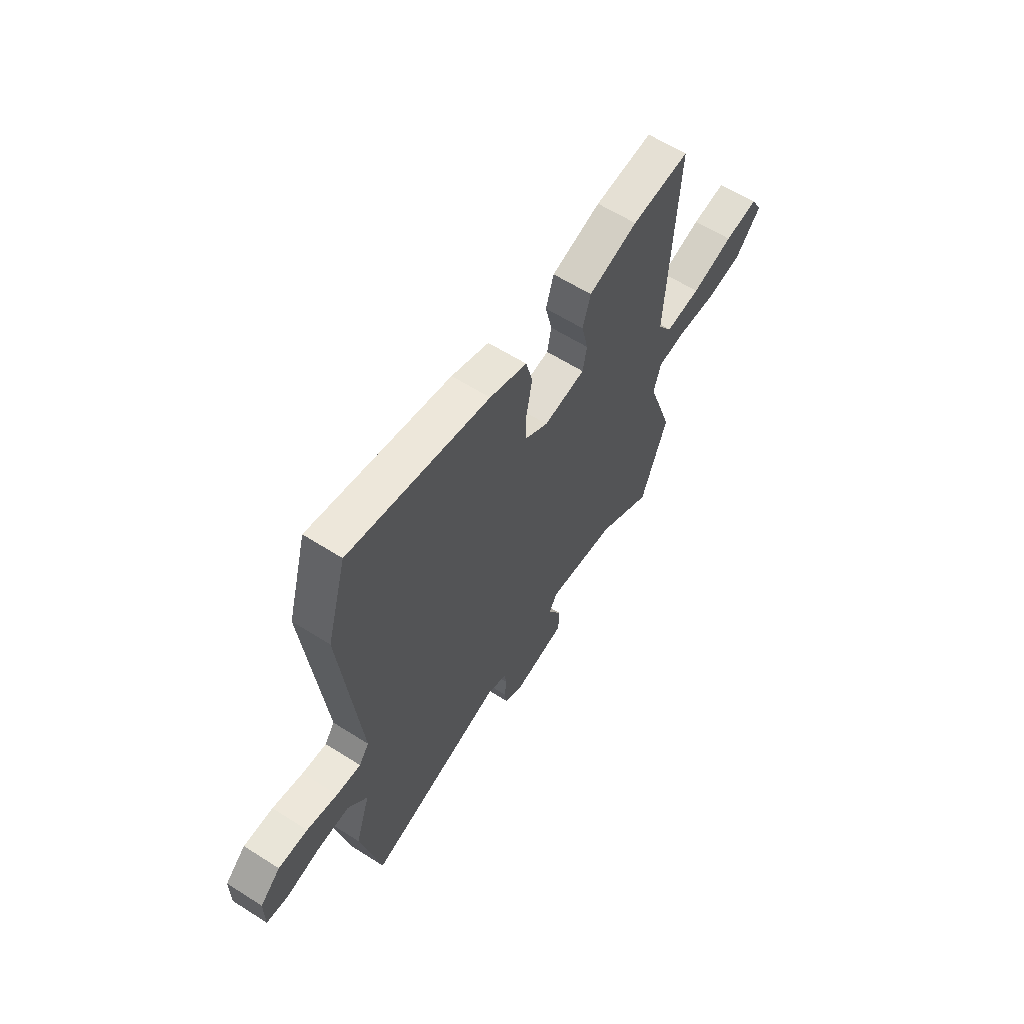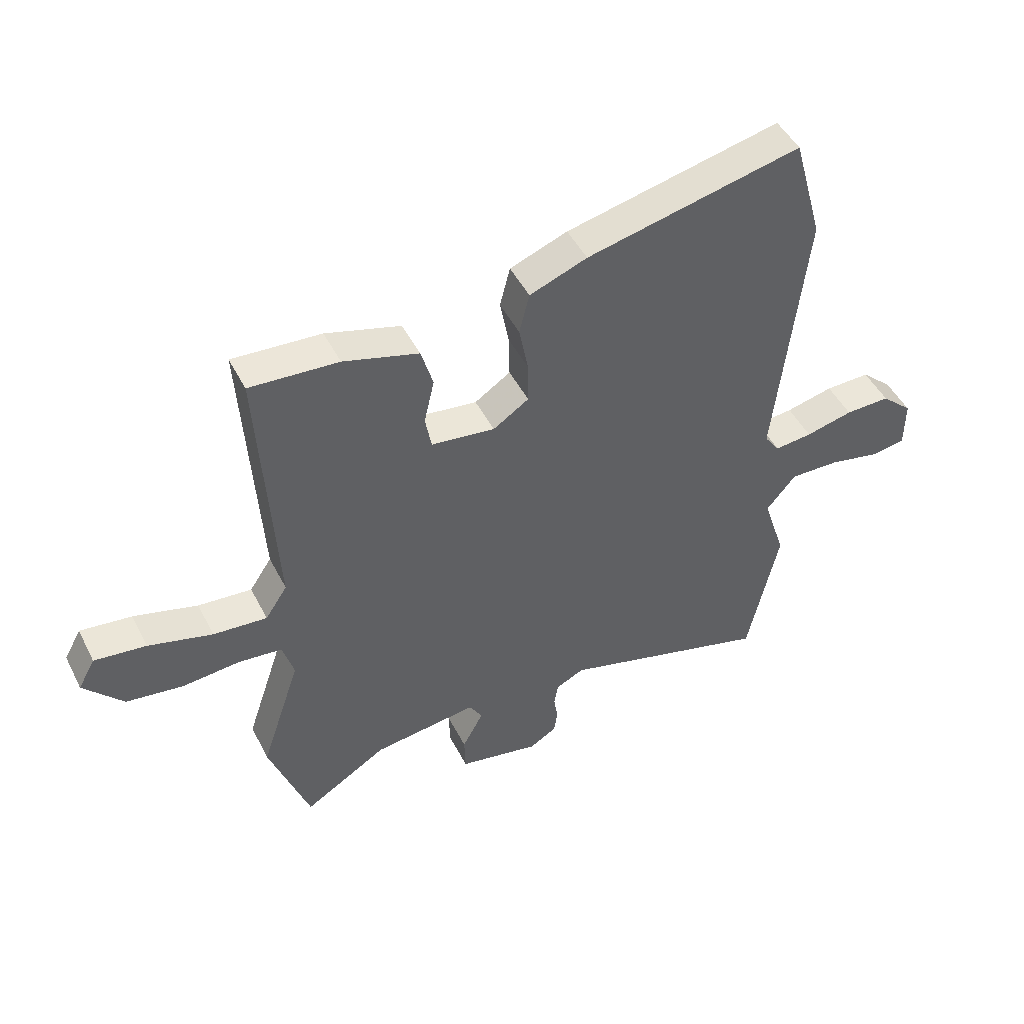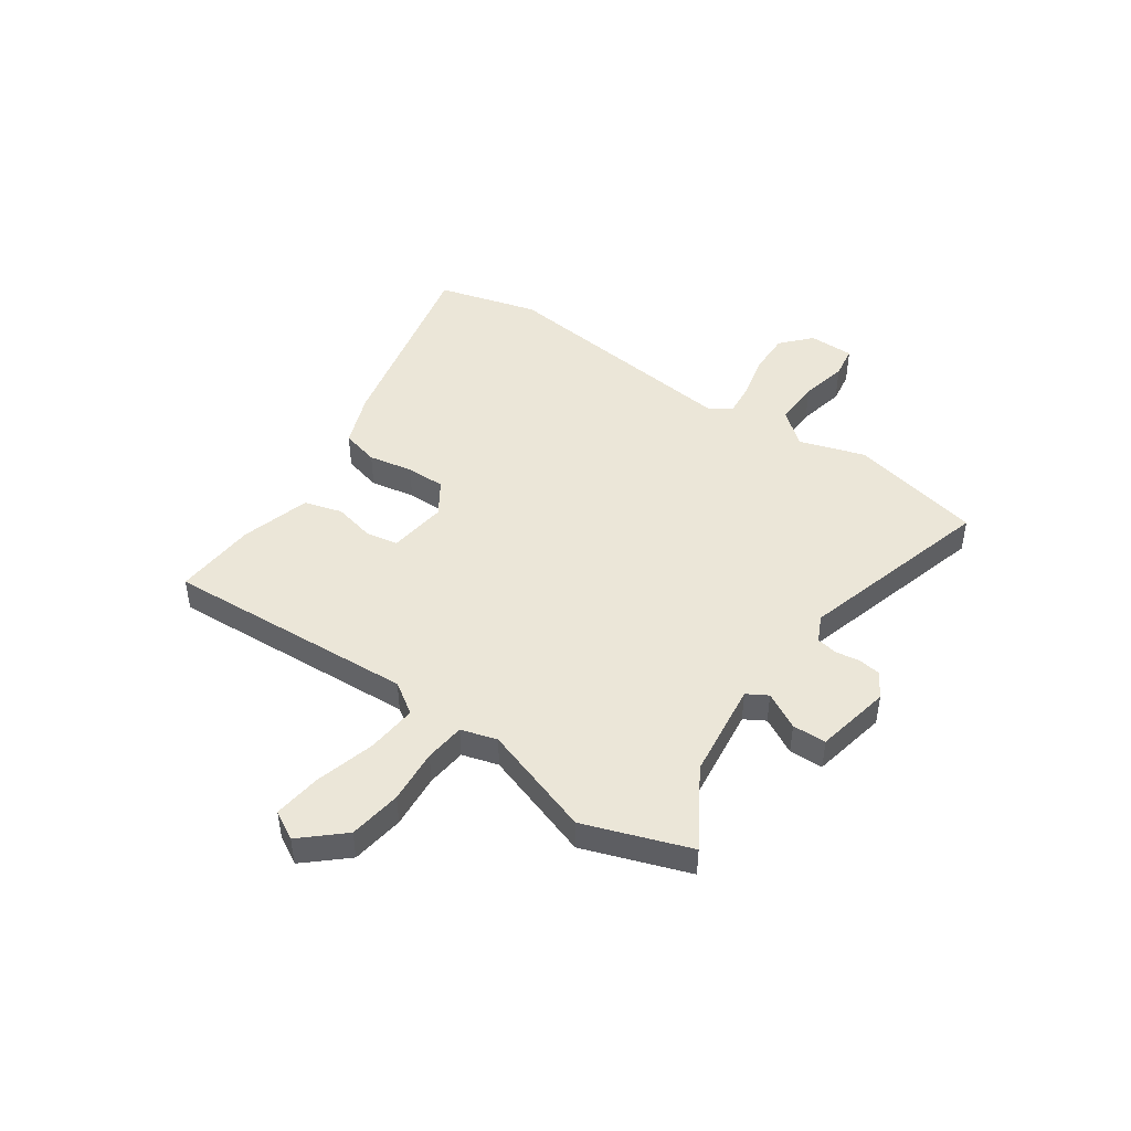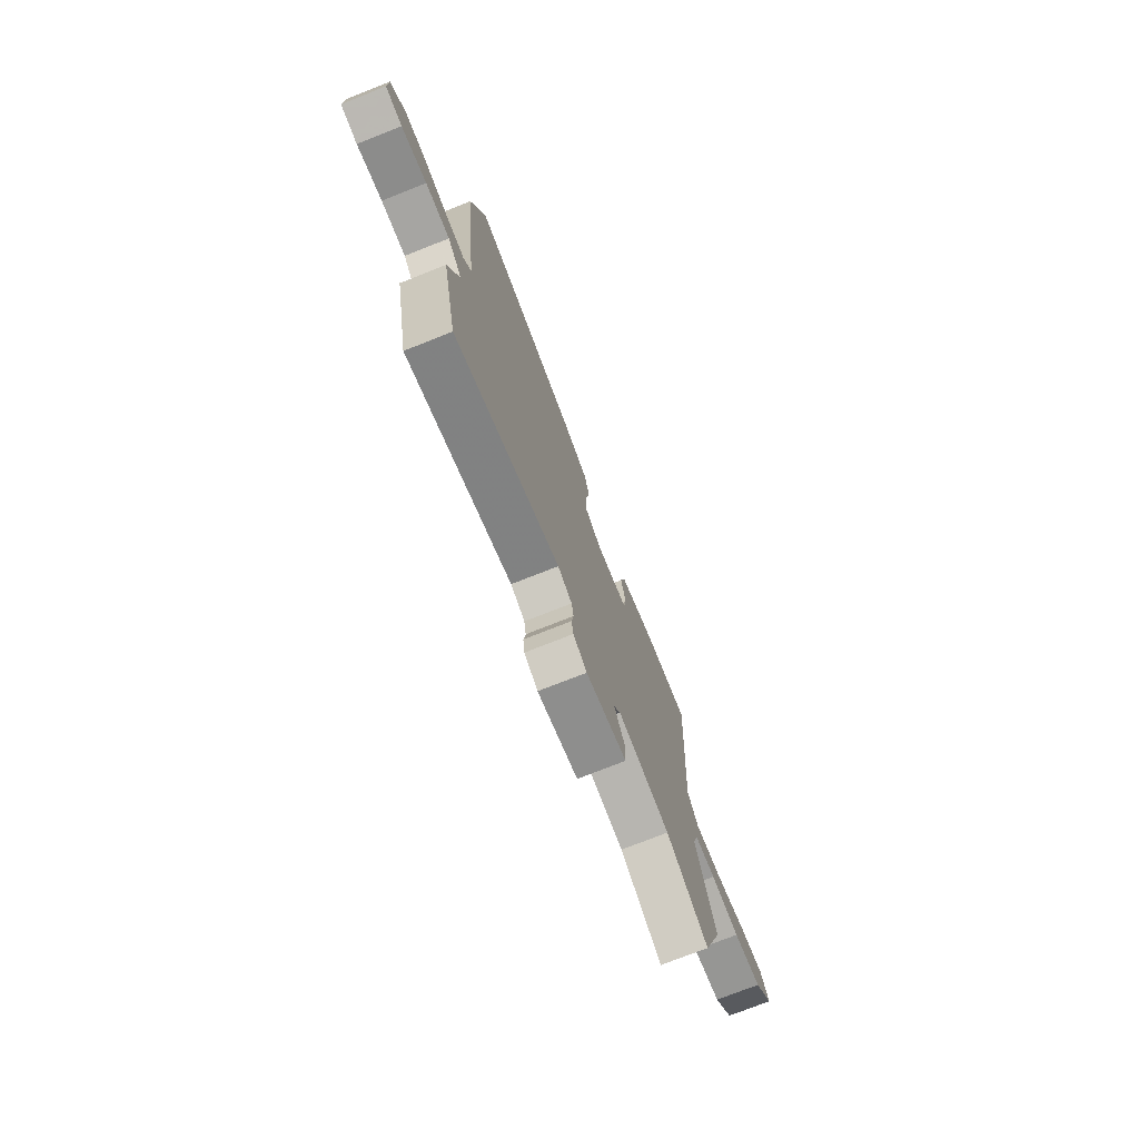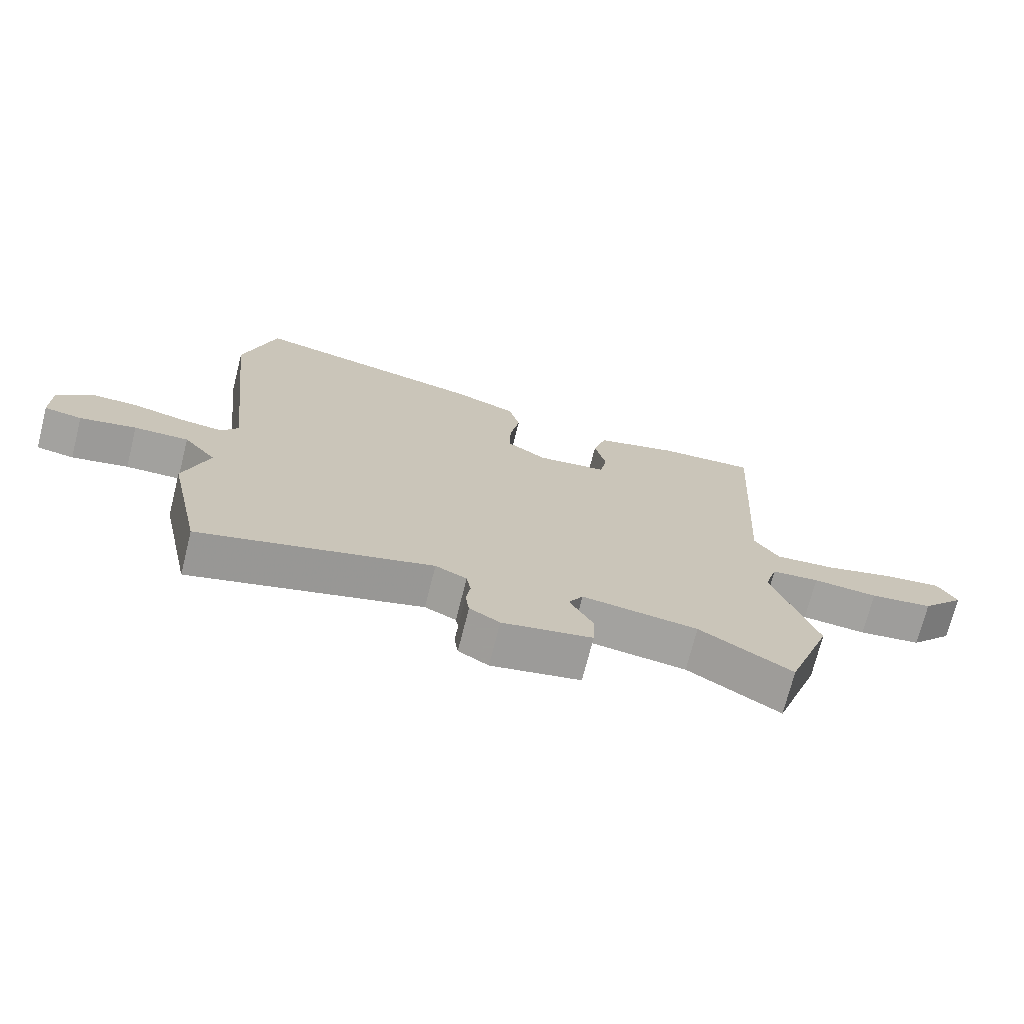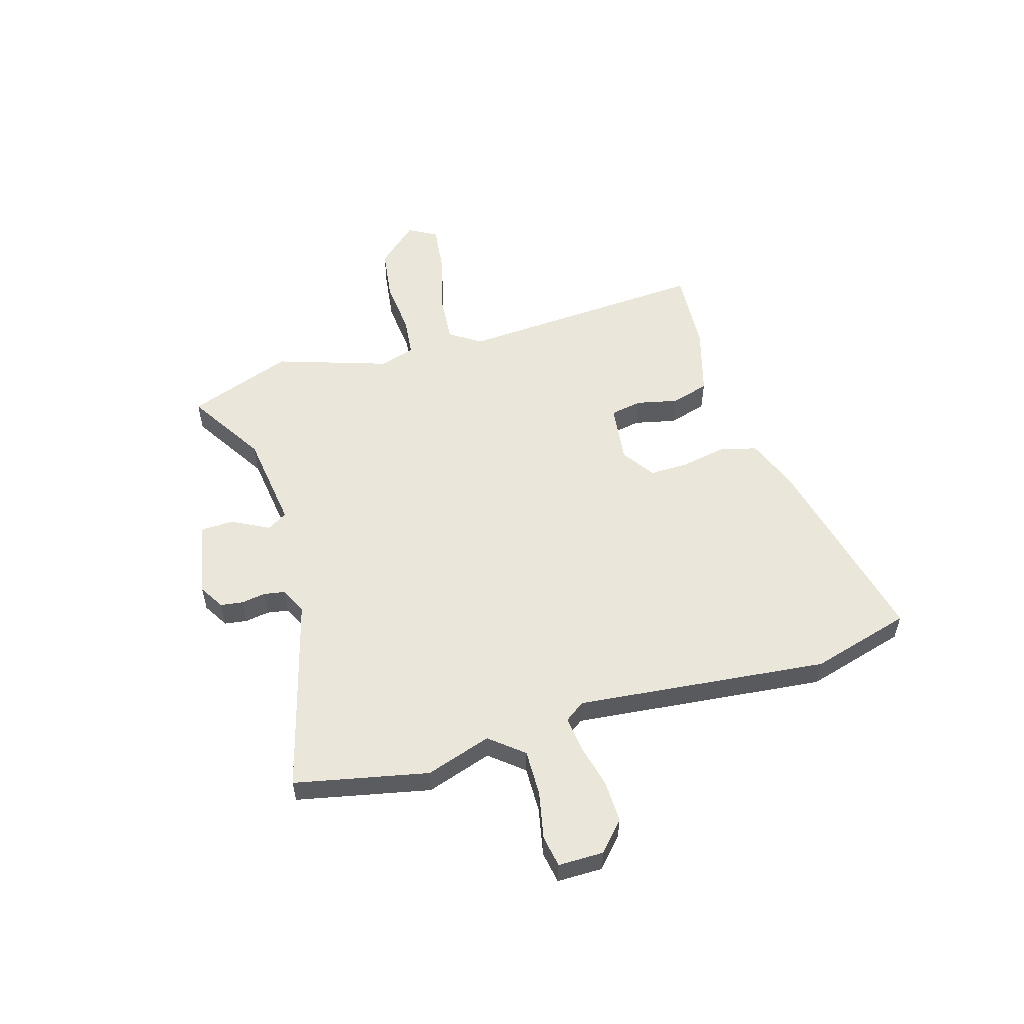
<metadata>
{"format":"obj","ext":"obj","renderer":"f3d","projection":"perspective","resolution":1024,"background":"white","views":[{"elev":61.4,"azim":-57.1,"up":"+Z"},{"elev":47.6,"azim":153.9,"up":"+Z"},{"elev":46.2,"azim":124.9,"up":"+Y"},{"elev":-74.8,"azim":-68.4,"up":"+Z"},{"elev":-72.2,"azim":-14.1,"up":"+Z"},{"elev":54.8,"azim":-106.7,"up":"+Y"}]}
</metadata>
<code>
v 0.491 0.07 0.5
v 0.463 0.07 0.024
v 0.502 0.07 -0.035
v 0.597 0.07 -0.027
v 0.71 0.07 0.004
v 0.801 0.07 0.015
v 0.831 0.07 -0.039
v 0.762 0.07 -0.116
v 0.662 0.07 -0.13
v 0.559 0.07 -0.121
v 0.483 0.07 -0.129
v 0.463 0.07 -0.197
v 0.533 0.07 -0.408
v 0.462 0.07 -0.607
v 0.315 0.07 -0.516
v 0.131 0.07 -0.492
v 0.108 0.07 -0.531
v 0.145 0.07 -0.6
v 0.143 0.07 -0.664
v 0 0.07 -0.692
v -0.048 0.07 -0.663
v -0.054 0.07 -0.621
v -0.047 0.07 -0.575
v -0.054 0.07 -0.535
v -0.104 0.07 -0.511
v -0.475 0.07 -0.615
v -0.529 0.07 -0.363
v -0.489 0.07 -0.239
v -0.541 0.07 -0.176
v -0.628 0.07 -0.178
v -0.718 0.07 -0.197
v -0.778 0.07 -0.187
v -0.778 0.07 -0.101
v -0.723 0.07 -0.051
v -0.644 0.07 -0.053
v -0.561 0.07 -0.073
v -0.495 0.07 -0.08
v -0.468 0.07 -0.042
v -0.519 0.07 0.433
v -0.466 0.07 0.623
v -0.088 0.07 0.537
v 0.013 0.07 0.498
v 0.031 0.07 0.427
v 0.015 0.07 0.343
v 0.014 0.07 0.269
v 0.077 0.07 0.227
v 0.189 0.07 0.241
v 0.2 0.07 0.301
v 0.182 0.07 0.38
v 0.203 0.07 0.452
v 0.335 0.07 0.49
v 0.491 0 0.5
v 0.463 0 0.024
v 0.502 0 -0.035
v 0.597 0 -0.027
v 0.71 0 0.004
v 0.801 0 0.015
v 0.831 0 -0.039
v 0.762 0 -0.116
v 0.662 0 -0.13
v 0.559 0 -0.121
v 0.483 0 -0.129
v 0.463 0 -0.197
v 0.533 0 -0.408
v 0.462 0 -0.607
v 0.315 0 -0.516
v 0.131 0 -0.492
v 0.108 0 -0.531
v 0.145 0 -0.6
v 0.143 0 -0.664
v 0 0 -0.692
v -0.048 0 -0.663
v -0.054 0 -0.621
v -0.047 0 -0.575
v -0.054 0 -0.535
v -0.104 0 -0.511
v -0.475 0 -0.615
v -0.529 0 -0.363
v -0.489 0 -0.239
v -0.541 0 -0.176
v -0.628 0 -0.178
v -0.718 0 -0.197
v -0.778 0 -0.187
v -0.778 0 -0.101
v -0.723 0 -0.051
v -0.644 0 -0.053
v -0.561 0 -0.073
v -0.495 0 -0.08
v -0.468 0 -0.042
v -0.519 0 0.433
v -0.466 0 0.623
v -0.088 0 0.537
v 0.013 0 0.498
v 0.031 0 0.427
v 0.015 0 0.343
v 0.014 0 0.269
v 0.077 0 0.227
v 0.189 0 0.241
v 0.2 0 0.301
v 0.182 0 0.38
v 0.203 0 0.452
v 0.335 0 0.49
f 48 49 50 51
f 47 48 51 1
f 41 42 43 44
f 41 44 45
f 38 39 40 41
f 38 41 45
f 37 38 45 46
f 33 34 35 36
f 33 36 37
f 30 31 32 33
f 29 30 33 37
f 28 29 37 46
f 25 26 27 28
f 24 25 28 46
f 20 21 22 23
f 17 18 19 20
f 16 17 20 23
f 12 13 14 15
f 11 12 15 16
f 7 8 9 10
f 7 10 11
f 4 5 6 7
f 3 4 7 11
f 2 3 11 16
f 47 1 2 16
f 24 46 47
f 16 23 24 47
f 102 101 100 99
f 52 102 99 98
f 95 94 93 92
f 96 95 92
f 92 91 90 89
f 96 92 89
f 97 96 89 88
f 87 86 85 84
f 88 87 84
f 84 83 82 81
f 88 84 81 80
f 97 88 80 79
f 79 78 77 76
f 97 79 76 75
f 74 73 72 71
f 71 70 69 68
f 74 71 68 67
f 66 65 64 63
f 67 66 63 62
f 61 60 59 58
f 62 61 58
f 58 57 56 55
f 62 58 55 54
f 67 62 54 53
f 67 53 52 98
f 98 97 75
f 98 75 74 67
f 1 52 53 2
f 2 53 54 3
f 3 54 55 4
f 4 55 56 5
f 5 56 57 6
f 6 57 58 7
f 7 58 59 8
f 8 59 60 9
f 9 60 61 10
f 10 61 62 11
f 11 62 63 12
f 12 63 64 13
f 13 64 65 14
f 14 65 66 15
f 15 66 67 16
f 16 67 68 17
f 17 68 69 18
f 18 69 70 19
f 19 70 71 20
f 20 71 72 21
f 21 72 73 22
f 22 73 74 23
f 23 74 75 24
f 24 75 76 25
f 25 76 77 26
f 26 77 78 27
f 27 78 79 28
f 28 79 80 29
f 29 80 81 30
f 30 81 82 31
f 31 82 83 32
f 32 83 84 33
f 33 84 85 34
f 34 85 86 35
f 35 86 87 36
f 36 87 88 37
f 37 88 89 38
f 38 89 90 39
f 39 90 91 40
f 40 91 92 41
f 41 92 93 42
f 42 93 94 43
f 43 94 95 44
f 44 95 96 45
f 45 96 97 46
f 46 97 98 47
f 47 98 99 48
f 48 99 100 49
f 49 100 101 50
f 50 101 102 51
f 51 102 52 1

</code>
